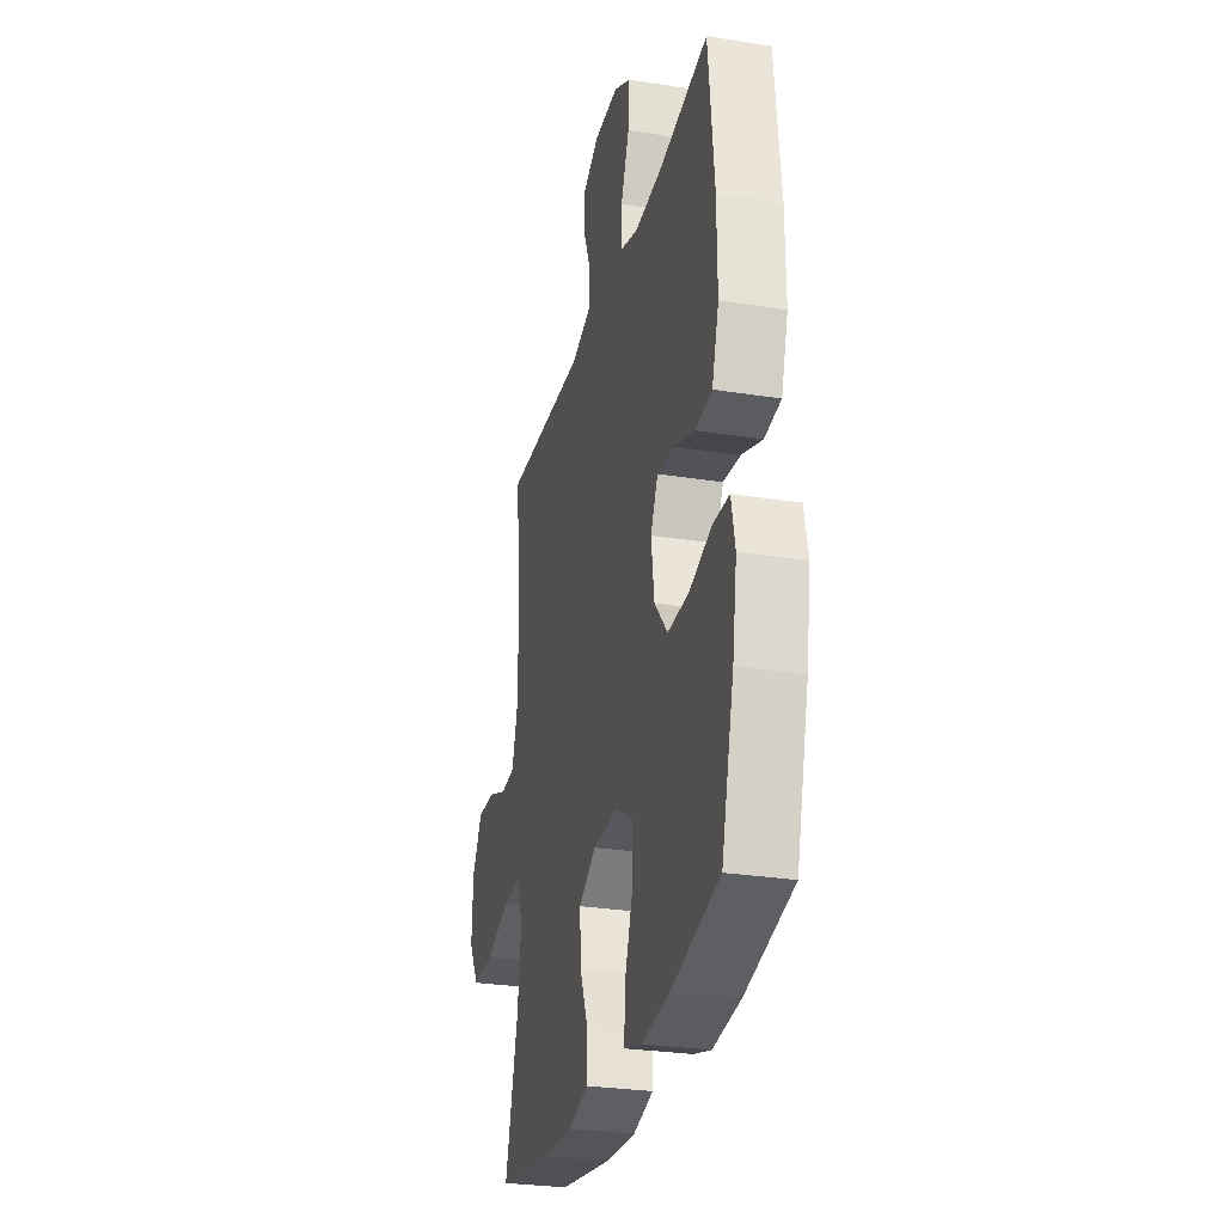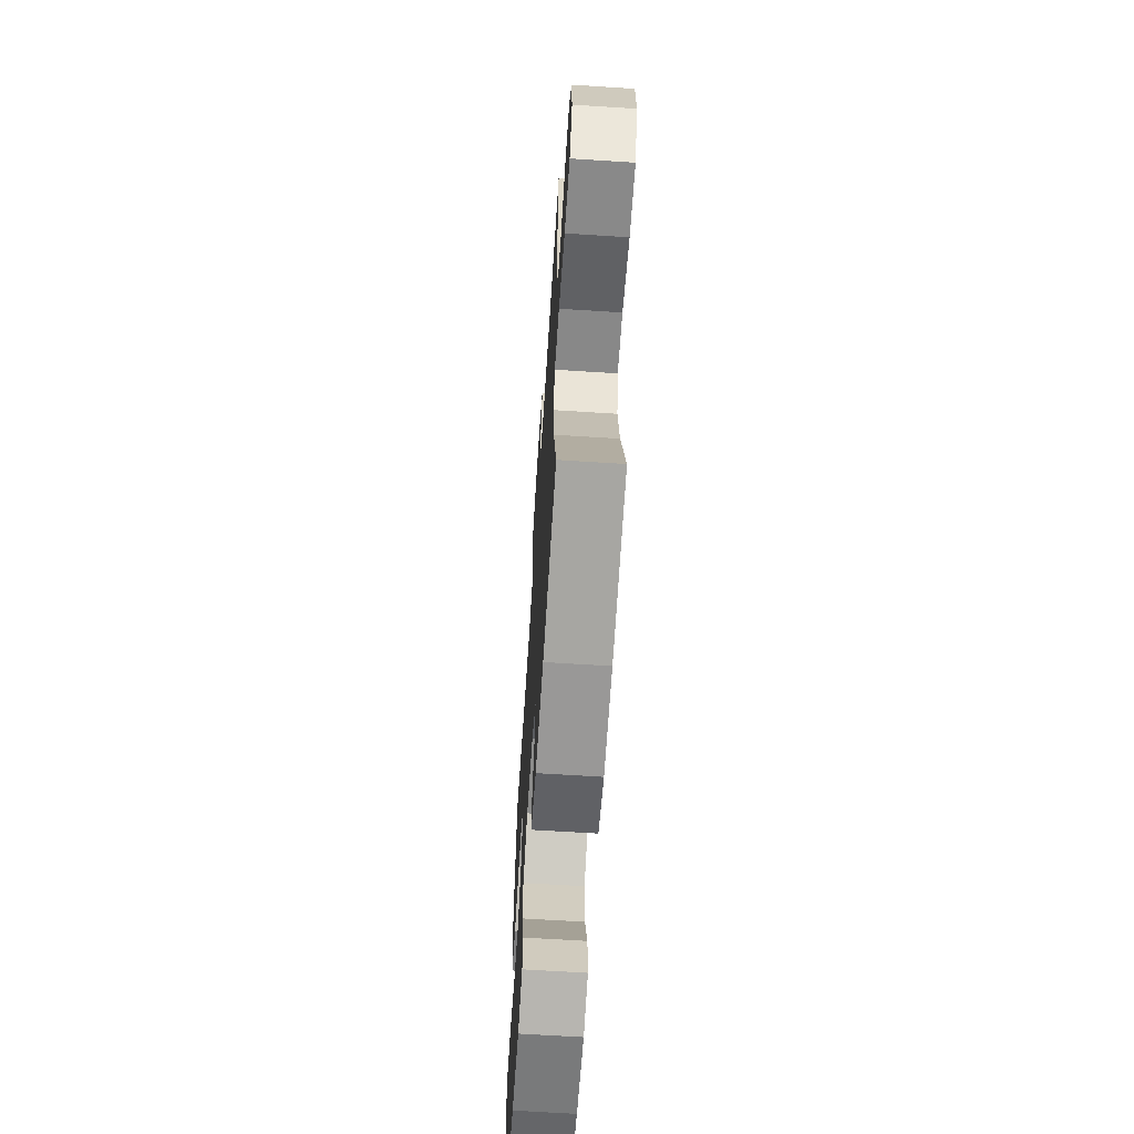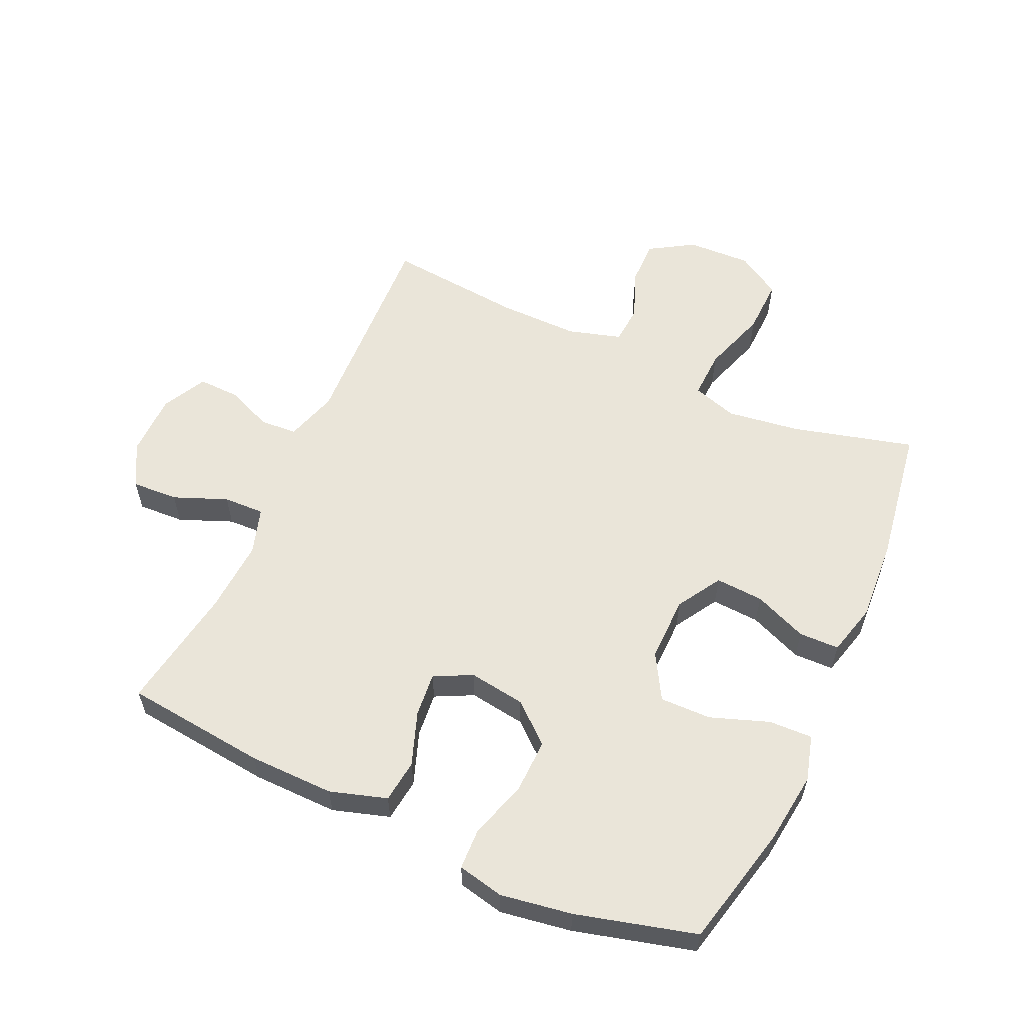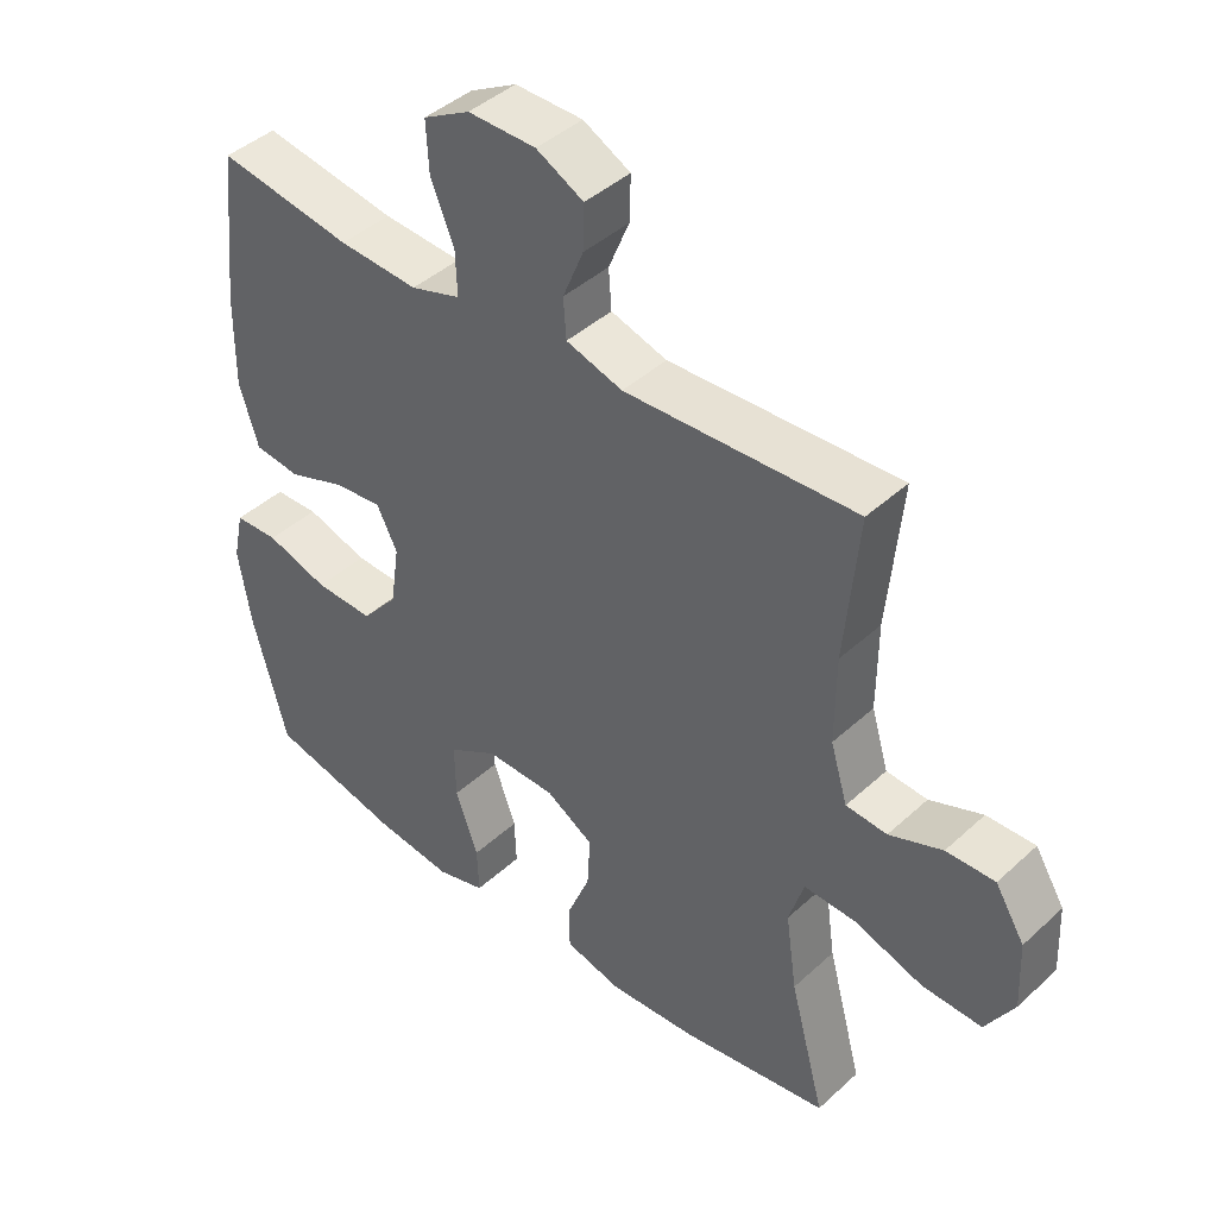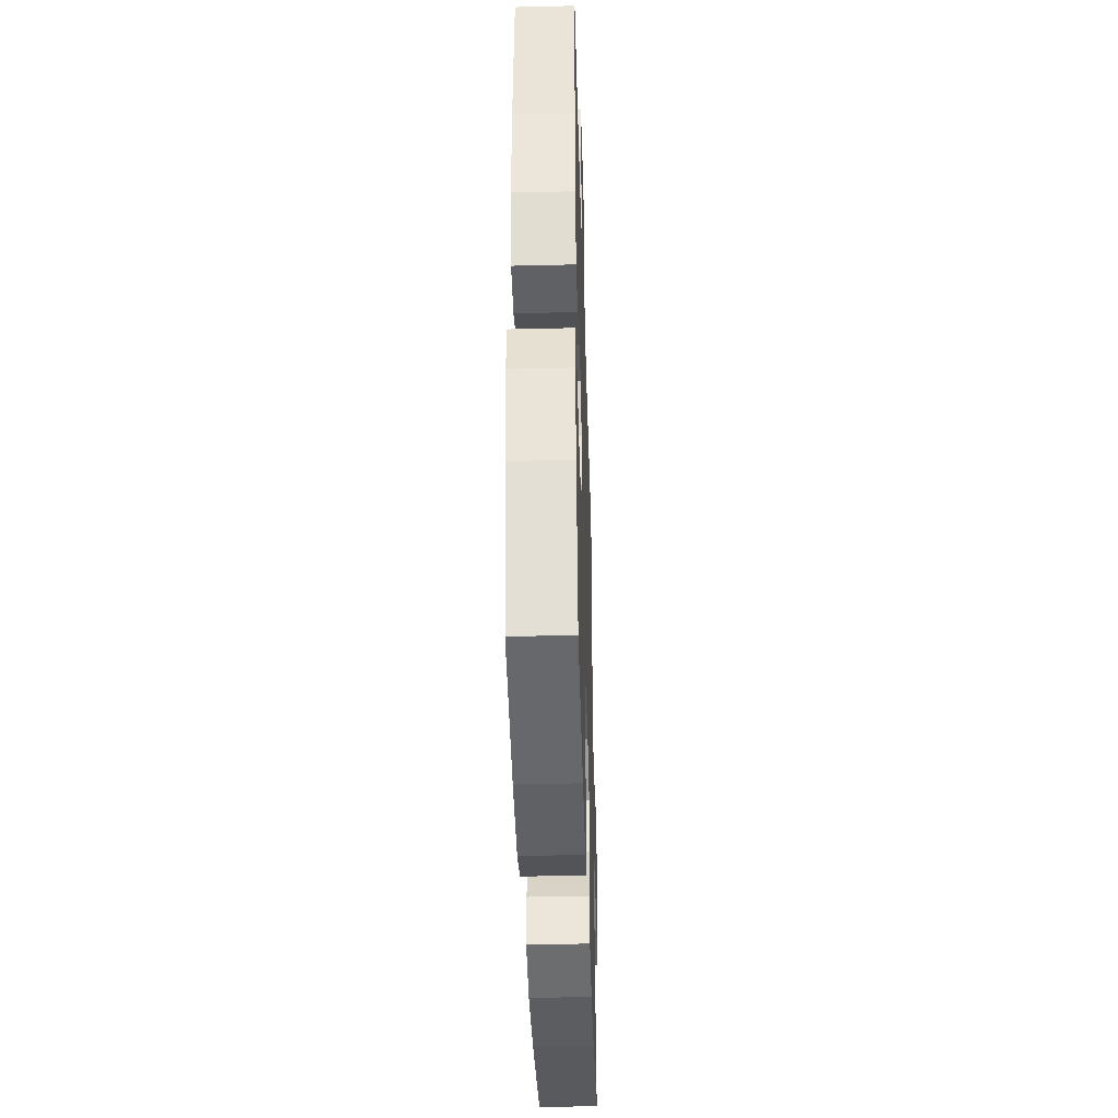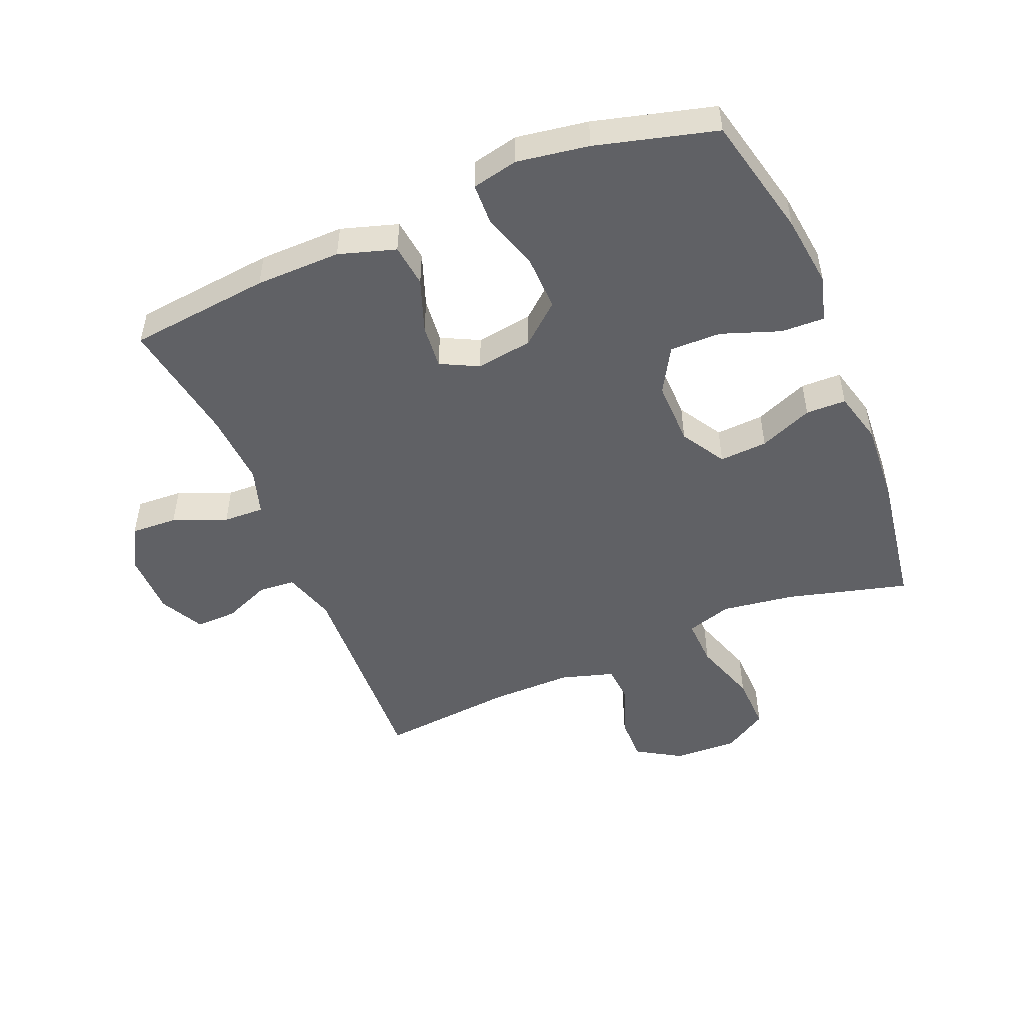
<metadata>
{"format":"obj","ext":"obj","renderer":"f3d","projection":"perspective","resolution":1024,"background":"white","views":[{"elev":-28.1,"azim":76.4,"up":"+Z"},{"elev":-64.9,"azim":-93.7,"up":"+Z"},{"elev":58.3,"azim":114.6,"up":"+Y"},{"elev":42.5,"azim":-137.4,"up":"+Z"},{"elev":-39.5,"azim":91.7,"up":"+Z"},{"elev":-50.1,"azim":112.7,"up":"+Y"}]}
</metadata>
<code>
o path728_path728.001
v -0.2508 0.0375 -0.564
v -0.1185 0.0375 -0.5728
v -0.03361 0.0375 -0.5509
v -0.03211 0.0375 -0.4857
v -0.0673 0.0375 -0.3992
v -0.07176 0.0375 -0.3216
v -0.000124 0.0375 -0.2784
v 0.1048 0.0375 -0.2769
v 0.1782 0.0375 -0.3197
v 0.1767 0.0375 -0.4029
v 0.1426 0.0375 -0.4975
v 0.14 0.0375 -0.5679
v 0.2134 0.0375 -0.5887
v 0.3306 0.0375 -0.5746
v 0.5289 0.0375 -0.5287
v 0.5809 0.0375 -0.3347
v 0.5996 0.0375 -0.2189
v 0.5834 0.0375 -0.1441
v 0.5169 0.0375 -0.1416
v 0.4231 0.0375 -0.1707
v 0.3351 0.0375 -0.1729
v 0.2805 0.0375 -0.1089
v 0.2673 0.0375 -0.01738
v 0.2982 0.0375 0.04373
v 0.37 0.0375 0.03668
v 0.4566 0.0375 0.005228
v 0.526 0.0375 0.01347
v 0.5547 0.0375 0.1053
v 0.5533 0.0375 0.2434
v 0.5289 0.0375 0.4732
v 0.3271 0.0375 0.4403
v 0.2077 0.0375 0.4332
v 0.1327 0.0375 0.4568
v 0.135 0.0375 0.5231
v 0.1701 0.0375 0.6094
v 0.1741 0.0375 0.6845
v 0.1041 0.0375 0.7228
v 0.001993 0.0375 0.7217
v -0.06903 0.0375 0.6845
v -0.06726 0.0375 0.6178
v -0.03617 0.0375 0.5425
v -0.04059 0.0375 0.483
v -0.1253 0.0375 0.457
v -0.4728 0.0375 0.4732
v -0.4521 0.0375 0.2534
v -0.4513 0.0375 0.122
v -0.477 0.0375 0.03622
v -0.5388 0.0375 0.03161
v -0.6187 0.0375 0.06289
v -0.6917 0.0375 0.06465
v -0.7359 0.0375 -0.007041
v -0.7405 0.0375 -0.1103
v -0.6977 0.0375 -0.1817
v -0.608 0.0375 -0.1791
v -0.5038 0.0375 -0.1446
v -0.4258 0.0375 -0.1417
v -0.4034 0.0375 -0.2147
v -0.4201 0.0375 -0.3313
v -0.4728 0.0375 -0.5287
v -0.2508 -0.0375 -0.564
v -0.1185 -0.0375 -0.5728
v -0.03361 -0.0375 -0.5509
v -0.03211 -0.0375 -0.4857
v -0.0673 -0.0375 -0.3992
v -0.07176 -0.0375 -0.3216
v -0.000124 -0.0375 -0.2784
v 0.1048 -0.0375 -0.2769
v 0.1782 -0.0375 -0.3197
v 0.1767 -0.0375 -0.4029
v 0.1426 -0.0375 -0.4975
v 0.14 -0.0375 -0.5679
v 0.2134 -0.0375 -0.5887
v 0.3306 -0.0375 -0.5746
v 0.5289 -0.0375 -0.5287
v 0.5809 -0.0375 -0.3347
v 0.5996 -0.0375 -0.2189
v 0.5834 -0.0375 -0.1441
v 0.5169 -0.0375 -0.1416
v 0.4231 -0.0375 -0.1707
v 0.3351 -0.0375 -0.1729
v 0.2805 -0.0375 -0.1089
v 0.2673 -0.0375 -0.01738
v 0.2982 -0.0375 0.04373
v 0.37 -0.0375 0.03668
v 0.4566 -0.0375 0.005228
v 0.526 -0.0375 0.01347
v 0.5547 -0.0375 0.1053
v 0.5533 -0.0375 0.2434
v 0.5289 -0.0375 0.4732
v 0.3271 -0.0375 0.4403
v 0.2077 -0.0375 0.4332
v 0.1327 -0.0375 0.4568
v 0.135 -0.0375 0.5231
v 0.1701 -0.0375 0.6094
v 0.1741 -0.0375 0.6845
v 0.1041 -0.0375 0.7228
v 0.001993 -0.0375 0.7217
v -0.06903 -0.0375 0.6845
v -0.06726 -0.0375 0.6178
v -0.03617 -0.0375 0.5425
v -0.04059 -0.0375 0.483
v -0.1253 -0.0375 0.457
v -0.4728 -0.0375 0.4732
v -0.4521 -0.0375 0.2534
v -0.4513 -0.0375 0.122
v -0.477 -0.0375 0.03622
v -0.5388 -0.0375 0.03161
v -0.6187 -0.0375 0.06289
v -0.6917 -0.0375 0.06465
v -0.7359 -0.0375 -0.007041
v -0.7405 -0.0375 -0.1103
v -0.6977 -0.0375 -0.1817
v -0.608 -0.0375 -0.1791
v -0.5038 -0.0375 -0.1446
v -0.4258 -0.0375 -0.1417
v -0.4034 -0.0375 -0.2147
v -0.4201 -0.0375 -0.3313
v -0.4728 -0.0375 -0.5287
v 0.5809 0.0375 -0.3347
v 0.5996 0.0375 -0.2189
v 0.5834 0.0375 -0.1441
v 0.5834 0.0375 -0.1441
v 0.5169 0.0375 -0.1416
v 0.526 0.0375 0.01347
v 0.526 0.0375 0.01347
v 0.5547 0.0375 0.1053
v 0.5533 0.0375 0.2434
v 0.5289 0.0375 -0.5287
v 0.5289 0.0375 -0.5287
v 0.5289 0.0375 0.4732
v 0.5289 0.0375 0.4732
v 0.4566 0.0375 0.005228
v 0.4231 0.0375 -0.1707
v 0.37 0.0375 0.03668
v 0.3306 0.0375 -0.5746
v 0.3271 0.0375 0.4403
v 0.3351 0.0375 -0.1729
v 0.2982 0.0375 0.04373
v 0.2982 0.0375 0.04373
v 0.2805 0.0375 -0.1089
v 0.2134 0.0375 -0.5887
v 0.2077 0.0375 0.4332
v 0.2673 0.0375 -0.01738
v 0.14 0.0375 -0.5679
v 0.14 0.0375 -0.5679
v 0.1782 0.0375 -0.3197
v 0.1782 0.0375 -0.3197
v 0.1767 0.0375 -0.4029
v 0.1327 0.0375 0.4568
v 0.1327 0.0375 0.4568
v 0.1048 0.0375 -0.2769
v 0.1426 0.0375 -0.4975
v 0.1701 0.0375 0.6094
v 0.1741 0.0375 0.6845
v 0.1741 0.0375 0.6845
v 0.1041 0.0375 0.7228
v 0.135 0.0375 0.5231
v -0.000124 0.0375 -0.2784
v 0.001993 0.0375 0.7217
v -0.06903 0.0375 0.6845
v -0.06903 0.0375 0.6845
v -0.07176 0.0375 -0.3216
v -0.07176 0.0375 -0.3216
v -0.03361 0.0375 -0.5509
v -0.03361 0.0375 -0.5509
v -0.03211 0.0375 -0.4857
v -0.0673 0.0375 -0.3992
v -0.1185 0.0375 -0.5728
v -0.03617 0.0375 0.5425
v -0.04059 0.0375 0.483
v -0.04059 0.0375 0.483
v -0.06726 0.0375 0.6178
v -0.1253 0.0375 0.457
v -0.2508 0.0375 -0.564
v -0.4034 0.0375 -0.2147
v -0.4201 0.0375 -0.3313
v -0.4258 0.0375 -0.1417
v -0.4258 0.0375 -0.1417
v -0.5038 0.0375 -0.1446
v -0.4728 0.0375 -0.5287
v -0.4728 0.0375 -0.5287
v -0.4521 0.0375 0.2534
v -0.4513 0.0375 0.122
v -0.4728 0.0375 0.4732
v -0.4728 0.0375 0.4732
v -0.477 0.0375 0.03622
v -0.477 0.0375 0.03622
v -0.5388 0.0375 0.03161
v -0.608 0.0375 -0.1791
v -0.6187 0.0375 0.06289
v -0.6977 0.0375 -0.1817
v -0.6977 0.0375 -0.1817
v -0.6917 0.0375 0.06465
v -0.7359 0.0375 -0.007041
v -0.7405 0.0375 -0.1103
v 0.5809 -0.0375 -0.3347
v 0.5996 -0.0375 -0.2189
v 0.5834 -0.0375 -0.1441
v 0.5834 -0.0375 -0.1441
v 0.5169 -0.0375 -0.1416
v 0.526 -0.0375 0.01347
v 0.526 -0.0375 0.01347
v 0.5547 -0.0375 0.1053
v 0.5533 -0.0375 0.2434
v 0.5289 -0.0375 -0.5287
v 0.5289 -0.0375 -0.5287
v 0.5289 -0.0375 0.4732
v 0.5289 -0.0375 0.4732
v 0.4566 -0.0375 0.005228
v 0.4231 -0.0375 -0.1707
v 0.37 -0.0375 0.03668
v 0.3306 -0.0375 -0.5746
v 0.3271 -0.0375 0.4403
v 0.3351 -0.0375 -0.1729
v 0.2982 -0.0375 0.04373
v 0.2982 -0.0375 0.04373
v 0.2805 -0.0375 -0.1089
v 0.2134 -0.0375 -0.5887
v 0.2077 -0.0375 0.4332
v 0.2673 -0.0375 -0.01738
v 0.14 -0.0375 -0.5679
v 0.14 -0.0375 -0.5679
v 0.1782 -0.0375 -0.3197
v 0.1782 -0.0375 -0.3197
v 0.1767 -0.0375 -0.4029
v 0.1327 -0.0375 0.4568
v 0.1327 -0.0375 0.4568
v 0.1048 -0.0375 -0.2769
v 0.1426 -0.0375 -0.4975
v 0.1701 -0.0375 0.6094
v 0.1741 -0.0375 0.6845
v 0.1741 -0.0375 0.6845
v 0.1041 -0.0375 0.7228
v 0.135 -0.0375 0.5231
v -0.000124 -0.0375 -0.2784
v 0.001993 -0.0375 0.7217
v -0.06903 -0.0375 0.6845
v -0.06903 -0.0375 0.6845
v -0.07176 -0.0375 -0.3216
v -0.07176 -0.0375 -0.3216
v -0.03361 -0.0375 -0.5509
v -0.03361 -0.0375 -0.5509
v -0.03211 -0.0375 -0.4857
v -0.0673 -0.0375 -0.3992
v -0.1185 -0.0375 -0.5728
v -0.03617 -0.0375 0.5425
v -0.04059 -0.0375 0.483
v -0.04059 -0.0375 0.483
v -0.06726 -0.0375 0.6178
v -0.1253 -0.0375 0.457
v -0.2508 -0.0375 -0.564
v -0.4034 -0.0375 -0.2147
v -0.4201 -0.0375 -0.3313
v -0.4258 -0.0375 -0.1417
v -0.4258 -0.0375 -0.1417
v -0.5038 -0.0375 -0.1446
v -0.4728 -0.0375 -0.5287
v -0.4728 -0.0375 -0.5287
v -0.4521 -0.0375 0.2534
v -0.4513 -0.0375 0.122
v -0.4728 -0.0375 0.4732
v -0.4728 -0.0375 0.4732
v -0.477 -0.0375 0.03622
v -0.477 -0.0375 0.03622
v -0.5388 -0.0375 0.03161
v -0.608 -0.0375 -0.1791
v -0.6187 -0.0375 0.06289
v -0.6977 -0.0375 -0.1817
v -0.6977 -0.0375 -0.1817
v -0.6917 -0.0375 0.06465
v -0.7359 -0.0375 -0.007041
v -0.7405 -0.0375 -0.1103
f 220 228 217
f 212 225 218
f 233 230 231
f 270 271 267
f 203 211 209
f 272 266 271
f 218 229 221
f 225 229 218
f 260 235 220
f 253 239 252
f 265 256 263
f 228 220 235
f 210 196 197
f 251 253 257
f 219 215 213
f 214 196 210
f 236 230 233
f 228 223 217
f 244 239 253
f 245 244 251
f 247 226 234
f 235 260 254
f 234 230 246
f 204 211 203
f 203 209 201
f 213 204 207
f 196 212 205
f 256 265 266
f 226 215 219
f 213 215 204
f 254 263 256
f 271 266 267
f 200 197 198
f 246 230 236
f 217 223 214
f 241 243 245
f 223 225 214
f 247 234 246
f 263 254 260
f 249 236 237
f 250 220 215
f 268 266 272
f 244 245 243
f 251 244 253
f 215 226 250
f 210 197 200
f 196 225 212
f 246 236 249
f 259 250 261
f 225 196 214
f 260 220 250
f 239 235 254
f 250 226 247
f 259 260 250
f 252 239 254
f 267 266 265
f 215 211 204
f 16 17 76 75
f 17 122 199 76
f 18 19 78 77
f 125 28 87 202
f 28 29 88 87
f 129 16 75 206
f 29 131 208 88
f 26 27 86 85
f 19 20 79 78
f 25 26 85 84
f 14 15 74 73
f 30 31 90 89
f 20 21 80 79
f 139 25 84 216
f 21 22 81 80
f 13 14 73 72
f 31 32 91 90
f 23 24 83 82
f 22 23 82 81
f 145 13 72 222
f 147 10 69 224
f 32 150 227 91
f 8 9 68 67
f 11 12 71 70
f 10 11 70 69
f 35 155 232 94
f 36 37 96 95
f 34 35 94 93
f 33 34 93 92
f 7 8 67 66
f 37 38 97 96
f 38 161 238 97
f 163 7 66 240
f 165 4 63 242
f 4 5 64 63
f 2 3 62 61
f 41 171 248 100
f 40 41 100 99
f 39 40 99 98
f 42 43 102 101
f 5 6 65 64
f 1 2 61 60
f 57 58 117 116
f 178 57 116 255
f 55 56 115 114
f 181 1 60 258
f 45 46 105 104
f 185 45 104 262
f 43 44 103 102
f 46 187 264 105
f 58 59 118 117
f 47 48 107 106
f 54 55 114 113
f 48 49 108 107
f 192 54 113 269
f 49 50 109 108
f 50 51 110 109
f 52 53 112 111
f 51 52 111 110
f 143 140 151
f 135 141 148
f 156 154 153
f 193 190 194
f 126 132 134
f 195 194 189
f 141 144 152
f 148 141 152
f 183 143 158
f 176 175 162
f 188 186 179
f 151 158 143
f 133 120 119
f 174 180 176
f 142 136 138
f 137 133 119
f 159 156 153
f 151 140 146
f 167 176 162
f 168 174 167
f 170 157 149
f 158 177 183
f 157 169 153
f 127 126 134
f 126 124 132
f 136 130 127
f 119 128 135
f 179 189 188
f 149 142 138
f 136 127 138
f 177 179 186
f 194 190 189
f 123 121 120
f 169 159 153
f 140 137 146
f 164 168 166
f 146 137 148
f 170 169 157
f 186 183 177
f 172 160 159
f 173 138 143
f 191 195 189
f 167 166 168
f 174 176 167
f 138 173 149
f 133 123 120
f 119 135 148
f 169 172 159
f 182 184 173
f 148 137 119
f 183 173 143
f 162 177 158
f 173 170 149
f 182 173 183
f 175 177 162
f 190 188 189
f 138 127 134

</code>
